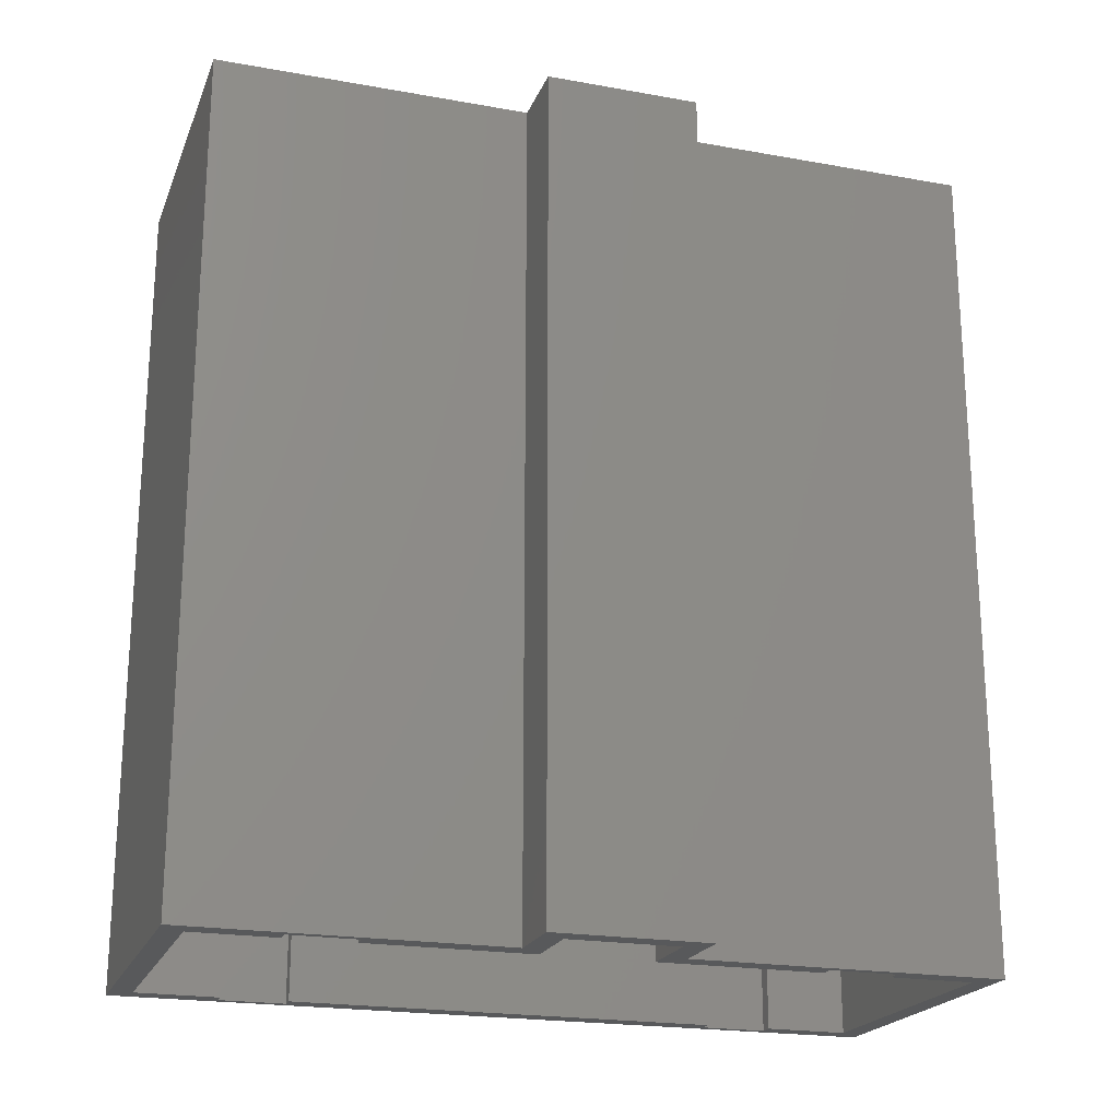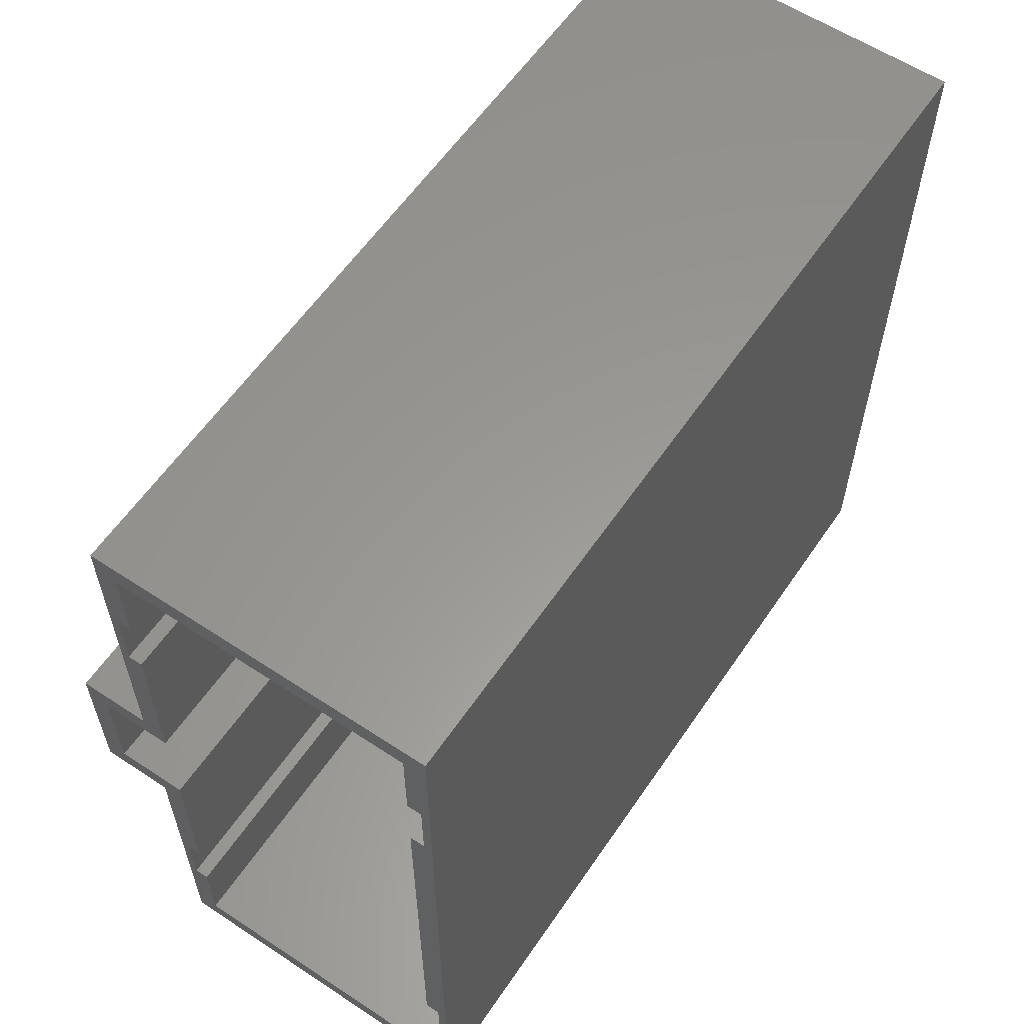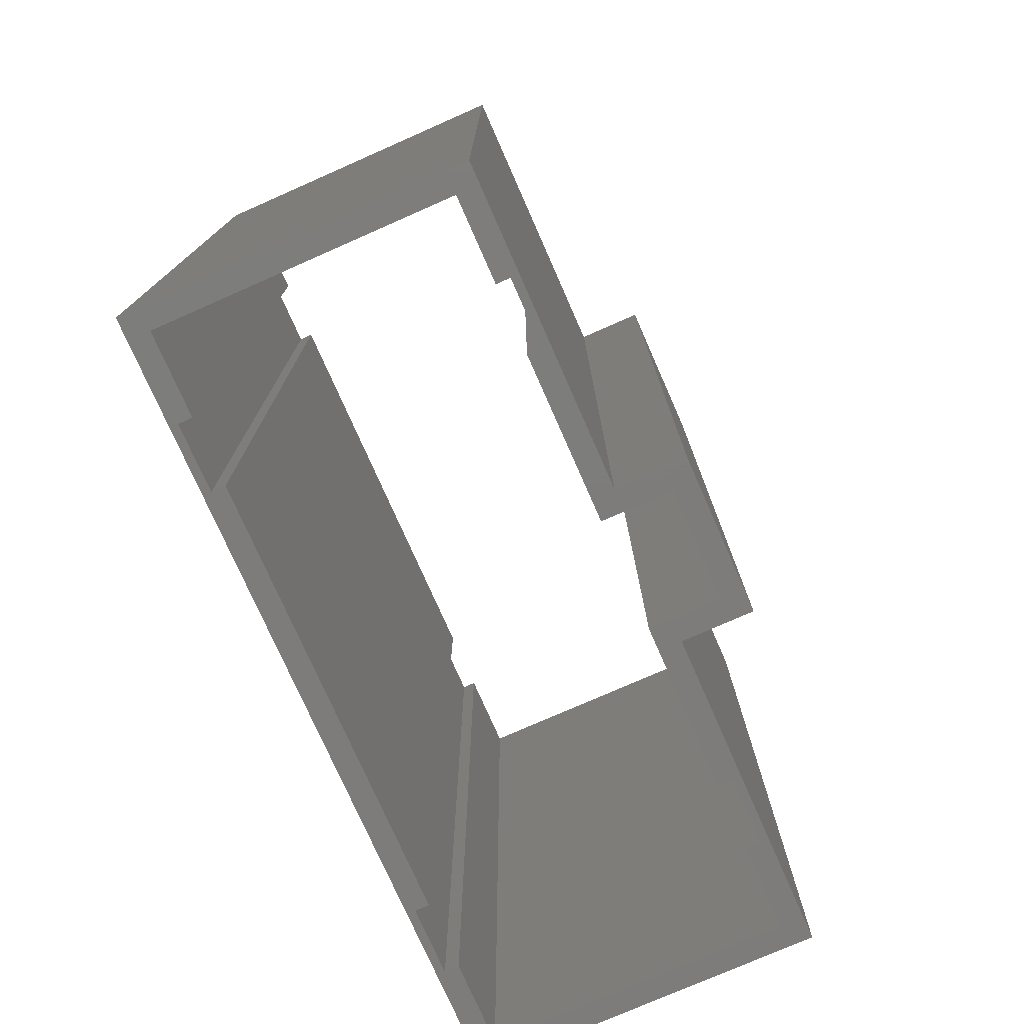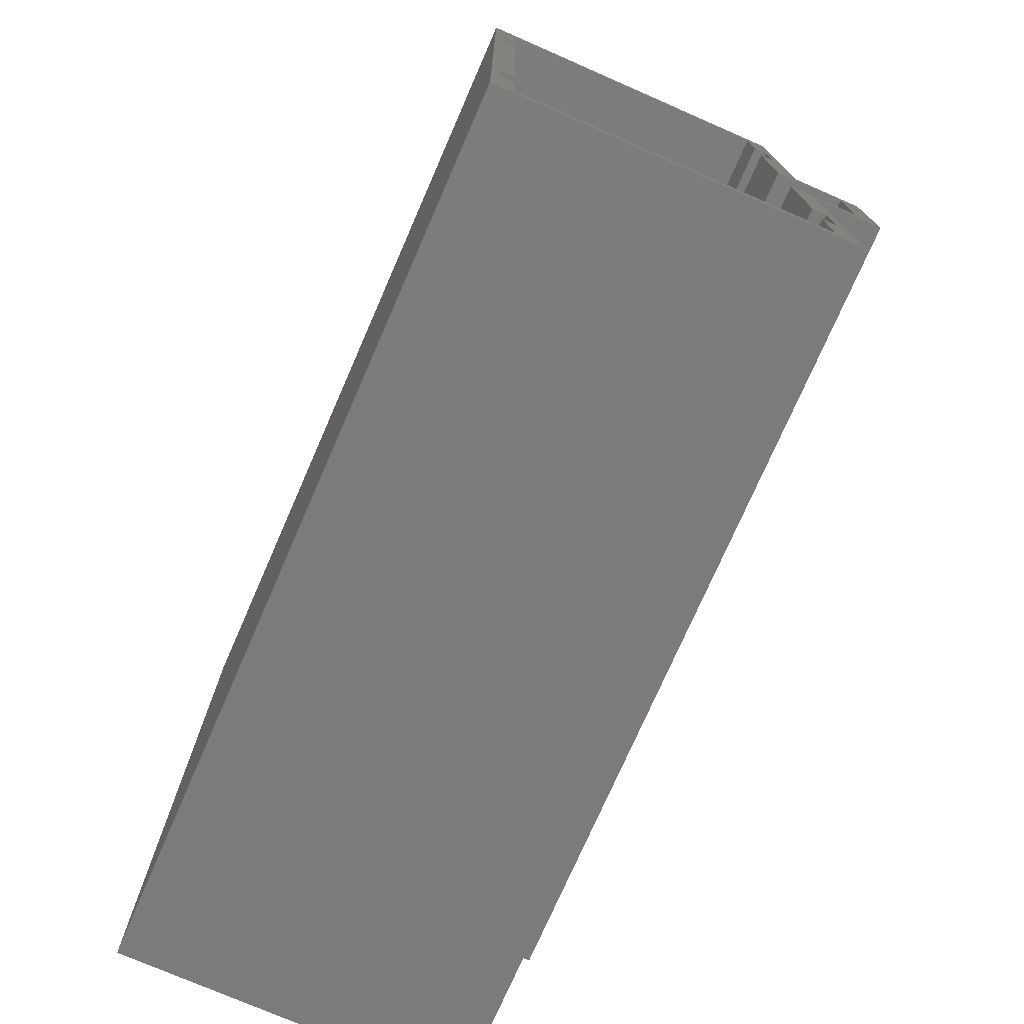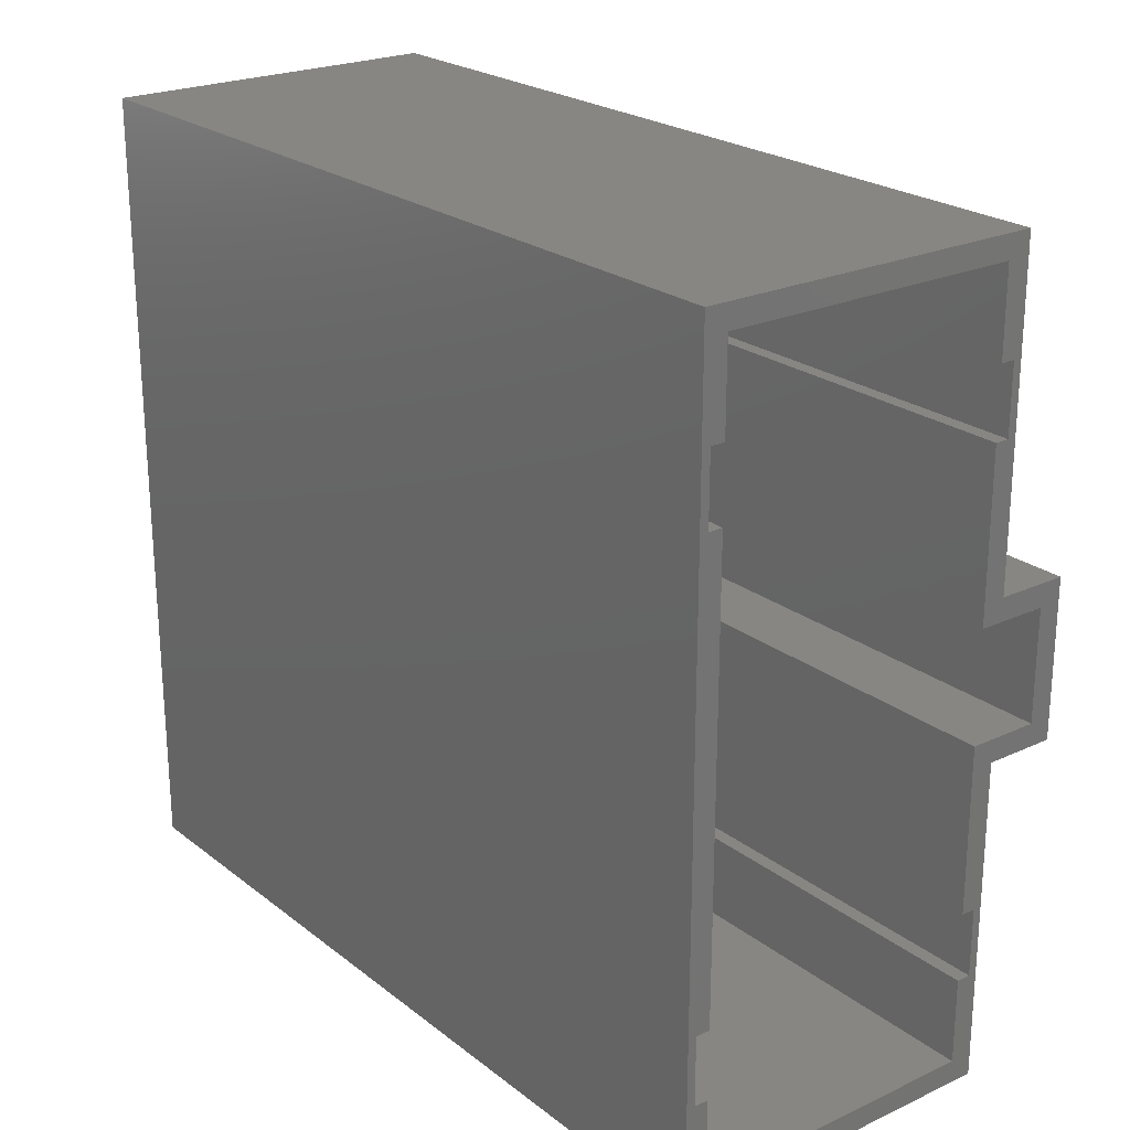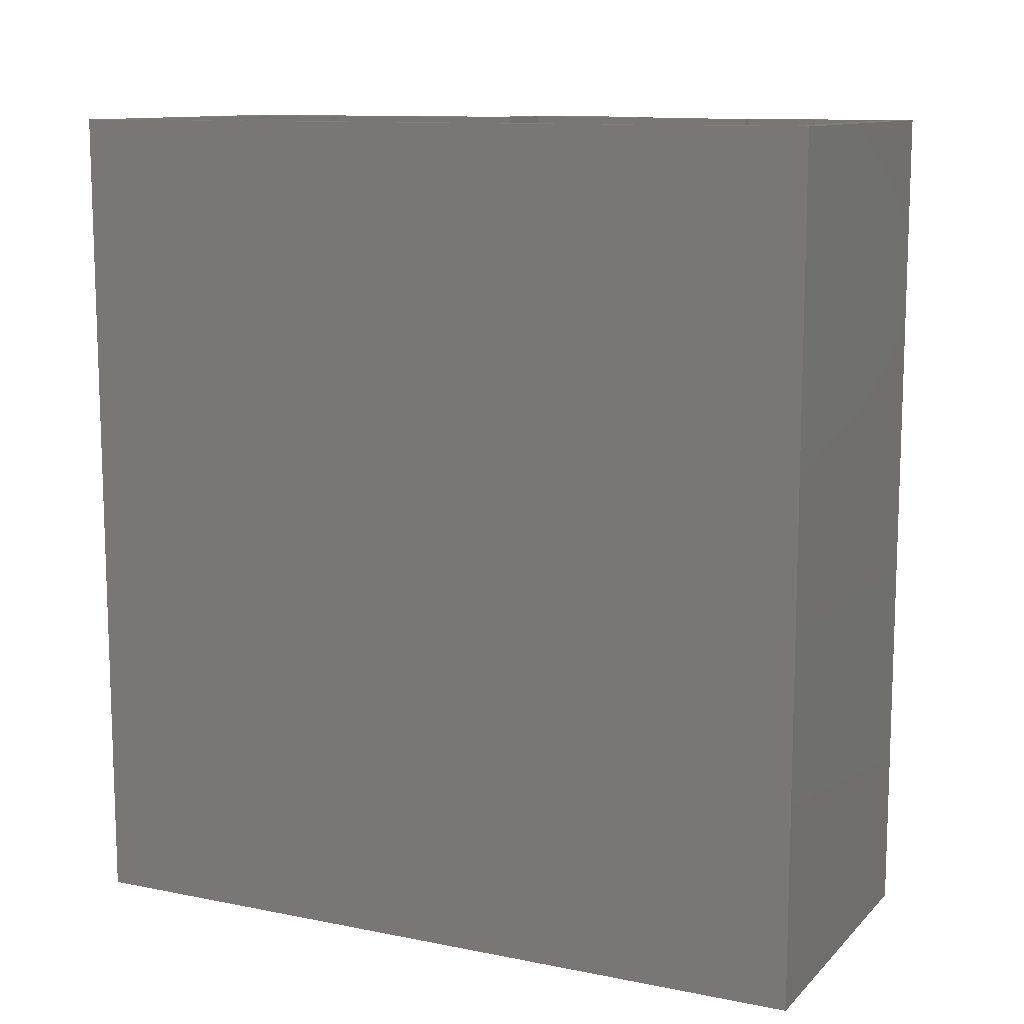
<metadata>
{"format":"stl","ext":"stl","renderer":"f3d","projection":"perspective","resolution":1024,"background":"white","views":[{"elev":-20.9,"azim":72.1,"up":"+Z"},{"elev":59.4,"azim":-145.9,"up":"+Y"},{"elev":-76.2,"azim":23.8,"up":"+Z"},{"elev":-74.9,"azim":-23.6,"up":"+Y"},{"elev":23.1,"azim":-38.0,"up":"+Y"},{"elev":11.3,"azim":-64.1,"up":"+Z"}]}
</metadata>
<code>
# stl→obj: 99 verts, 198 faces
v -2.667 33.53 0
v -2.667 25.91 0
v -2.667 33.53 38.1
v -2.667 25.91 38.1
v -2.667 33.53 76.2
v -2.667 25.91 76.2
v -29.08 33.53 0
v -29.08 33.53 38.1
v -29.08 33.53 76.2
v -29.08 25.91 0
v -29.08 25.91 38.1
v -29.08 25.91 76.2
v -30.35 25.91 0
v -30.35 25.91 38.1
v -30.35 25.91 76.2
v -30.35 19.81 0
v -30.35 19.81 38.1
v -30.35 19.81 76.2
v -29.08 19.81 0
v -29.08 19.81 38.1
v -29.08 19.81 76.2
v -29.08 -19.81 0
v -29.08 -19.81 38.1
v -29.08 -19.81 76.2
v -30.35 -19.81 0
v -30.35 -19.81 38.1
v -30.35 -19.81 76.2
v -30.35 -25.91 0
v -30.35 -25.91 38.1
v -30.35 -25.91 76.2
v -29.08 -25.91 0
v -29.08 -25.91 38.1
v -29.08 -25.91 76.2
v -29.08 -33.53 0
v -29.08 -33.53 38.1
v -29.08 -33.53 76.2
v -2.667 -33.53 0
v -2.667 -33.53 38.1
v -2.667 -33.53 76.2
v -2.667 -25.91 0
v -2.667 -25.91 38.1
v -2.667 -25.91 76.2
v -1.397 -25.91 0
v -1.397 -25.91 38.1
v -1.397 -25.91 76.2
v -1.397 -19.81 0
v -1.397 -19.81 38.1
v -1.397 -19.81 76.2
v -2.667 -19.81 0
v -2.667 -19.81 38.1
v -2.667 -19.81 76.2
v -2.667 -4.953 0
v -2.667 -4.953 38.1
v -2.667 -4.953 76.2
v 3.683 -4.953 0
v 3.683 -4.953 38.1
v 3.683 -4.953 76.2
v 3.683 4.953 0
v 3.683 4.953 38.1
v 3.683 4.953 76.2
v -2.667 4.953 0
v -2.667 4.953 38.1
v -2.667 4.953 76.2
v -2.667 19.82 0
v -2.667 19.82 38.1
v -2.667 19.82 76.2
v -1.397 19.82 0
v -1.397 19.82 38.1
v -1.397 19.82 76.2
v -1.397 25.91 0
v -1.397 25.91 38.1
v -1.397 25.91 76.2
v 5.715 6.985 0
v -0.635 6.985 0
v 5.715 6.985 38.1
v -0.635 6.985 38.1
v 5.715 6.985 76.2
v -0.635 6.985 76.2
v 5.715 -6.985 0
v 5.715 -6.985 38.1
v 5.715 -6.985 76.2
v -0.635 -6.985 0
v -0.635 -6.985 38.1
v -0.635 -6.985 76.2
v -0.635 -35.56 0
v -0.635 -35.56 38.1
v -0.635 -35.56 76.2
v -31.11 -35.56 0
v -31.11 -35.56 38.1
v -31.11 -35.56 76.2
v -31.11 35.56 0
v -31.11 7.105e-15 0
v -31.11 35.56 38.1
v -31.11 1.421e-14 38.1
v -31.11 35.56 76.2
v -31.11 7.105e-15 76.2
v -0.635 35.56 0
v -0.635 35.56 38.1
v -0.635 35.56 76.2
f 1 2 3
f 3 2 4
f 5 4 6
f 5 3 4
f 7 1 8
f 8 1 3
f 9 3 5
f 9 8 3
f 10 7 11
f 11 7 8
f 12 8 9
f 12 11 8
f 10 11 13
f 13 11 14
f 14 11 12
f 15 14 12
f 16 13 17
f 17 13 14
f 18 14 15
f 18 17 14
f 16 17 19
f 19 17 20
f 20 17 18
f 21 20 18
f 22 19 23
f 23 19 20
f 24 20 21
f 24 23 20
f 22 23 25
f 25 23 26
f 26 23 24
f 27 26 24
f 28 25 29
f 29 25 26
f 30 26 27
f 30 29 26
f 28 29 31
f 31 29 32
f 32 29 30
f 33 32 30
f 34 31 35
f 35 31 32
f 36 32 33
f 36 35 32
f 37 34 38
f 38 34 35
f 39 35 36
f 39 38 35
f 40 37 41
f 41 37 38
f 42 38 39
f 42 41 38
f 40 41 43
f 43 41 44
f 44 41 42
f 45 44 42
f 46 43 47
f 47 43 44
f 48 44 45
f 48 47 44
f 46 47 49
f 49 47 50
f 50 47 48
f 51 50 48
f 52 49 53
f 53 49 50
f 54 50 51
f 54 53 50
f 55 52 56
f 56 52 53
f 57 53 54
f 57 56 53
f 58 55 59
f 59 55 56
f 60 56 57
f 60 59 56
f 61 58 62
f 62 58 59
f 63 59 60
f 63 62 59
f 64 61 65
f 65 61 62
f 66 62 63
f 66 65 62
f 64 65 67
f 67 65 68
f 68 65 66
f 69 68 66
f 70 67 71
f 71 67 68
f 72 68 69
f 72 71 68
f 70 71 2
f 2 71 4
f 4 71 72
f 6 4 72
f 73 74 75
f 75 74 76
f 77 76 78
f 77 75 76
f 79 73 80
f 80 73 75
f 81 75 77
f 81 80 75
f 82 79 83
f 83 79 80
f 84 80 81
f 84 83 80
f 85 82 86
f 86 82 83
f 87 83 84
f 87 86 83
f 88 85 89
f 89 85 86
f 90 86 87
f 90 89 86
f 91 92 93
f 93 92 94
f 95 94 96
f 95 93 94
f 92 88 94
f 94 88 89
f 96 89 90
f 96 94 89
f 97 91 98
f 98 91 93
f 99 93 95
f 99 98 93
f 74 97 76
f 76 97 98
f 78 98 99
f 78 76 98
f 99 69 78
f 99 72 69
f 99 5 72
f 99 95 5
f 5 95 9
f 9 95 15
f 12 9 15
f 15 95 18
f 18 95 96
f 21 96 24
f 21 18 96
f 24 96 27
f 27 96 90
f 30 90 36
f 33 30 36
f 90 87 36
f 36 87 39
f 39 87 45
f 42 39 45
f 45 87 48
f 48 87 84
f 51 84 54
f 51 48 84
f 54 84 57
f 57 84 81
f 77 57 81
f 77 60 57
f 77 78 60
f 60 78 63
f 63 78 66
f 66 78 69
f 6 72 5
f 30 27 90
f 74 67 97
f 74 64 67
f 74 61 64
f 74 58 61
f 74 73 58
f 58 73 79
f 55 79 82
f 52 82 49
f 52 55 82
f 58 79 55
f 49 82 46
f 46 82 85
f 43 85 37
f 40 43 37
f 85 88 37
f 37 88 34
f 34 88 28
f 31 34 28
f 28 88 25
f 25 88 92
f 22 92 19
f 22 25 92
f 19 92 16
f 16 92 91
f 13 91 7
f 10 13 7
f 91 97 7
f 7 97 1
f 1 97 70
f 2 1 70
f 13 16 91
f 43 46 85
f 67 70 97

</code>
